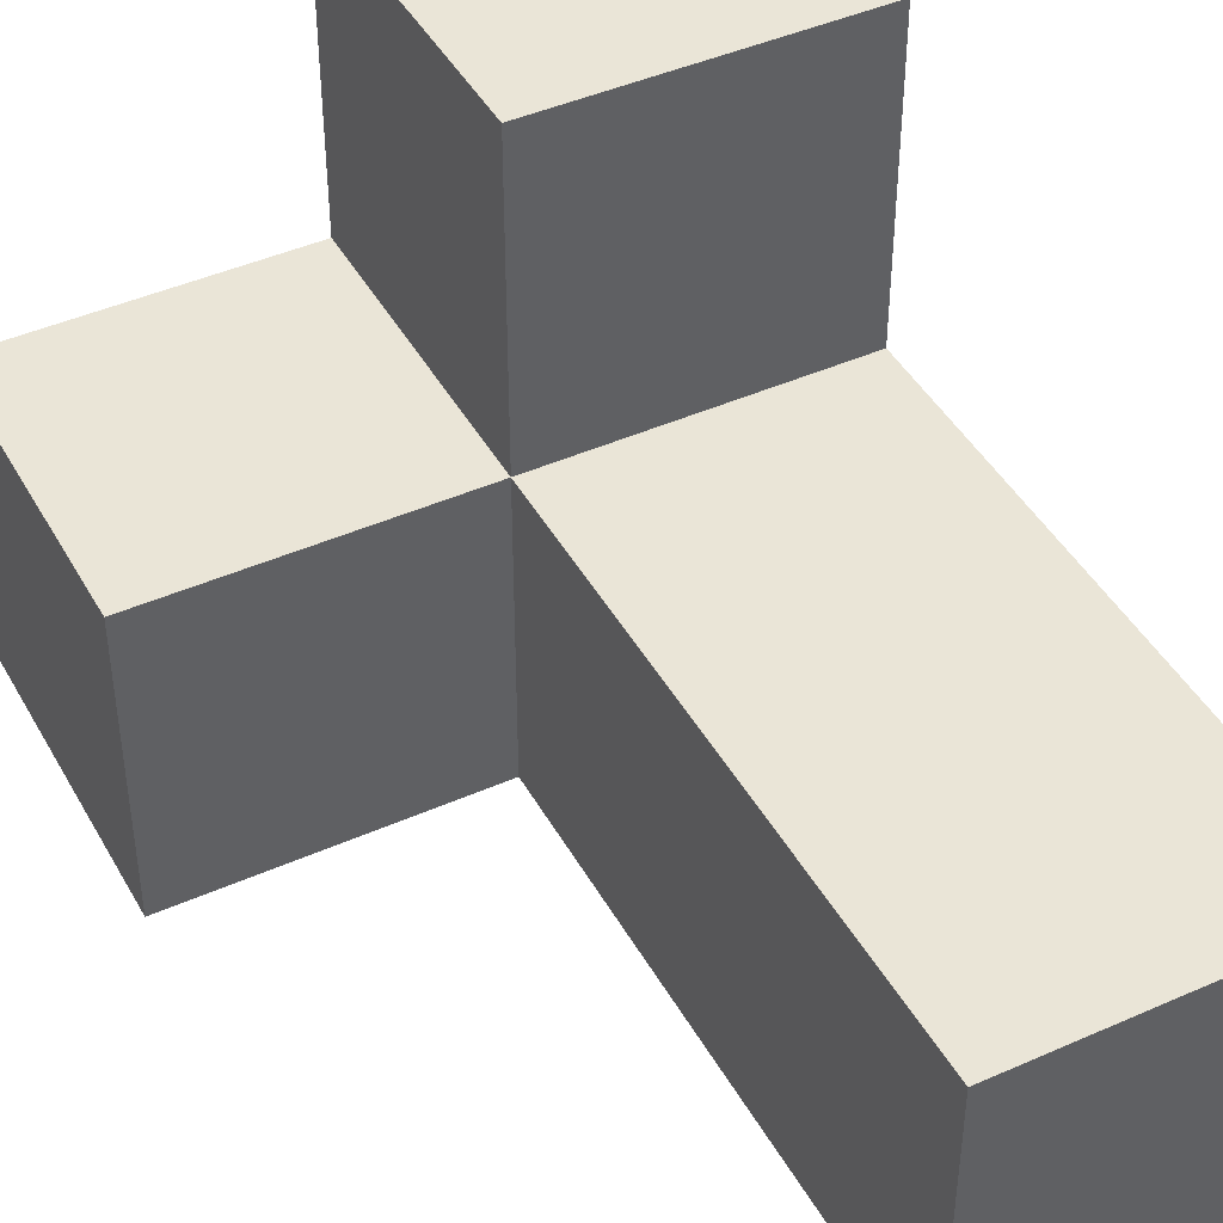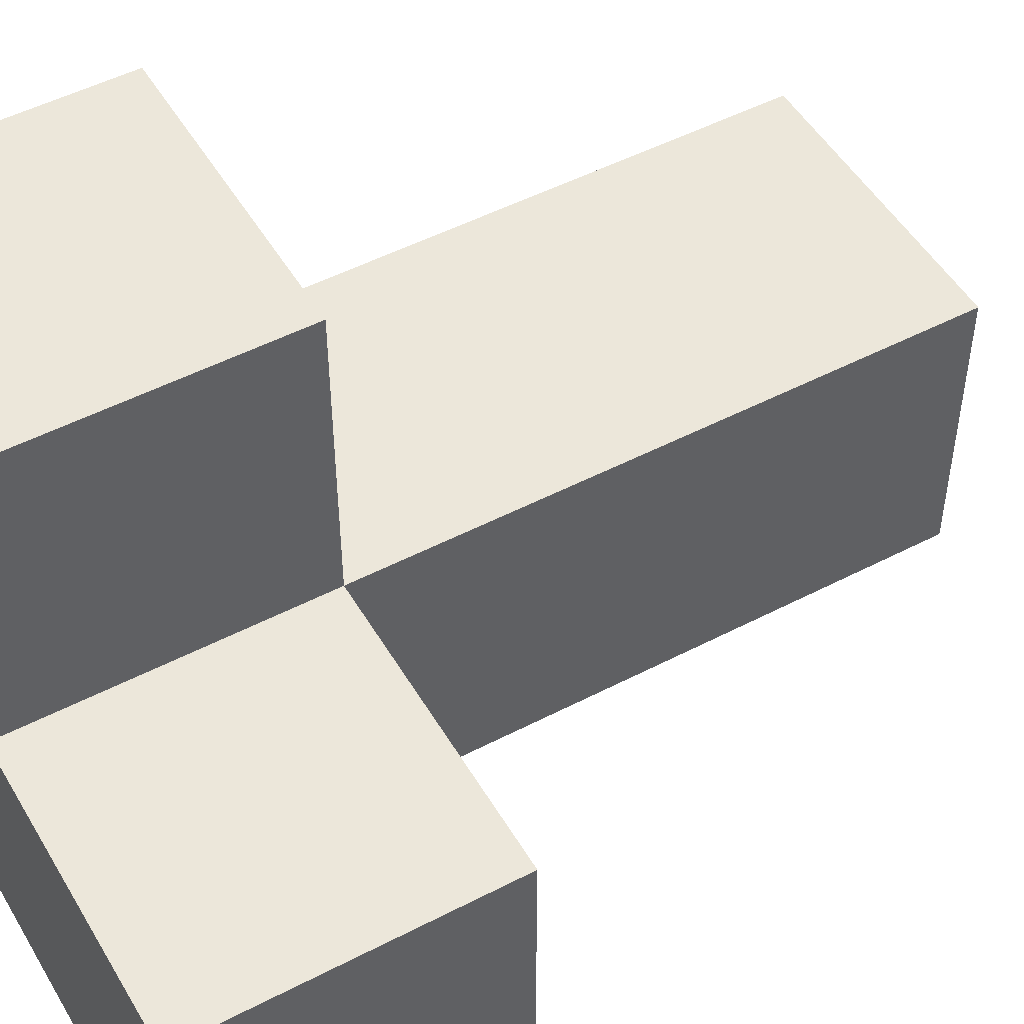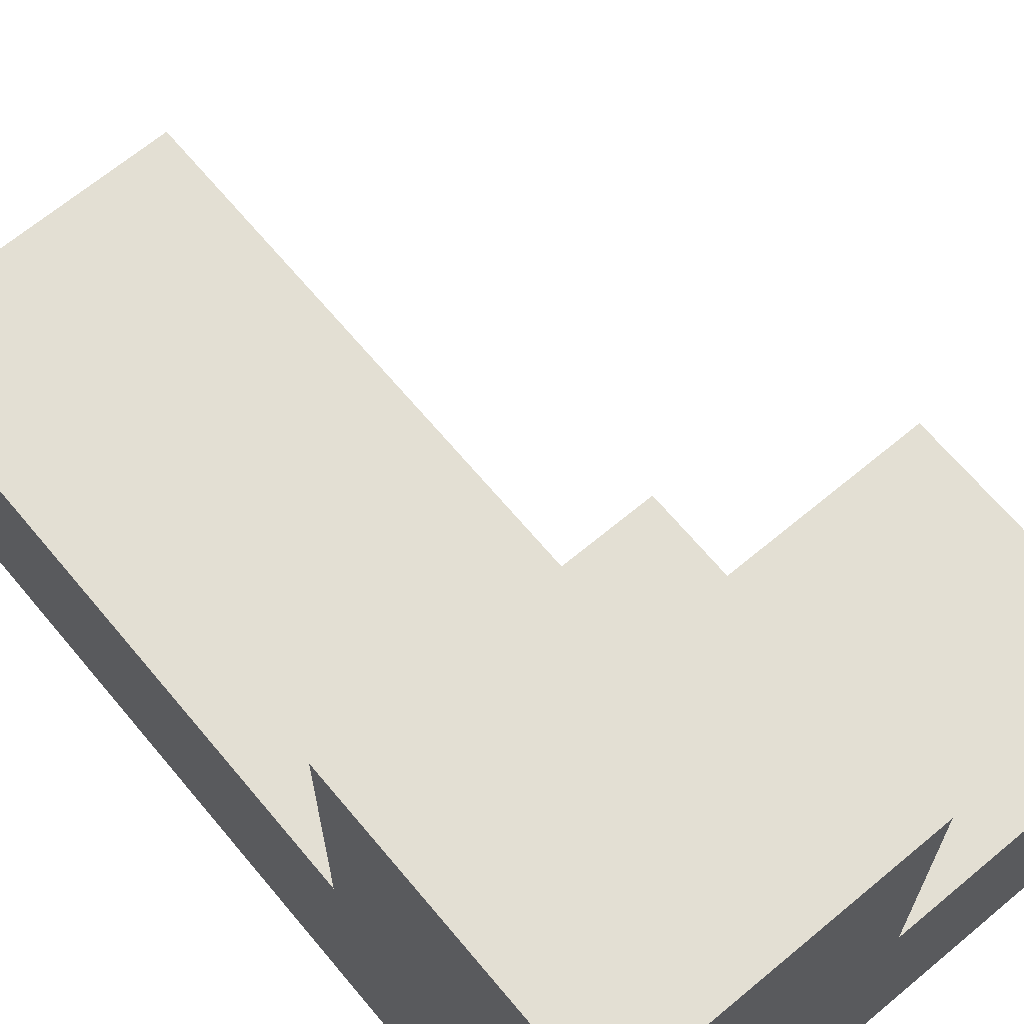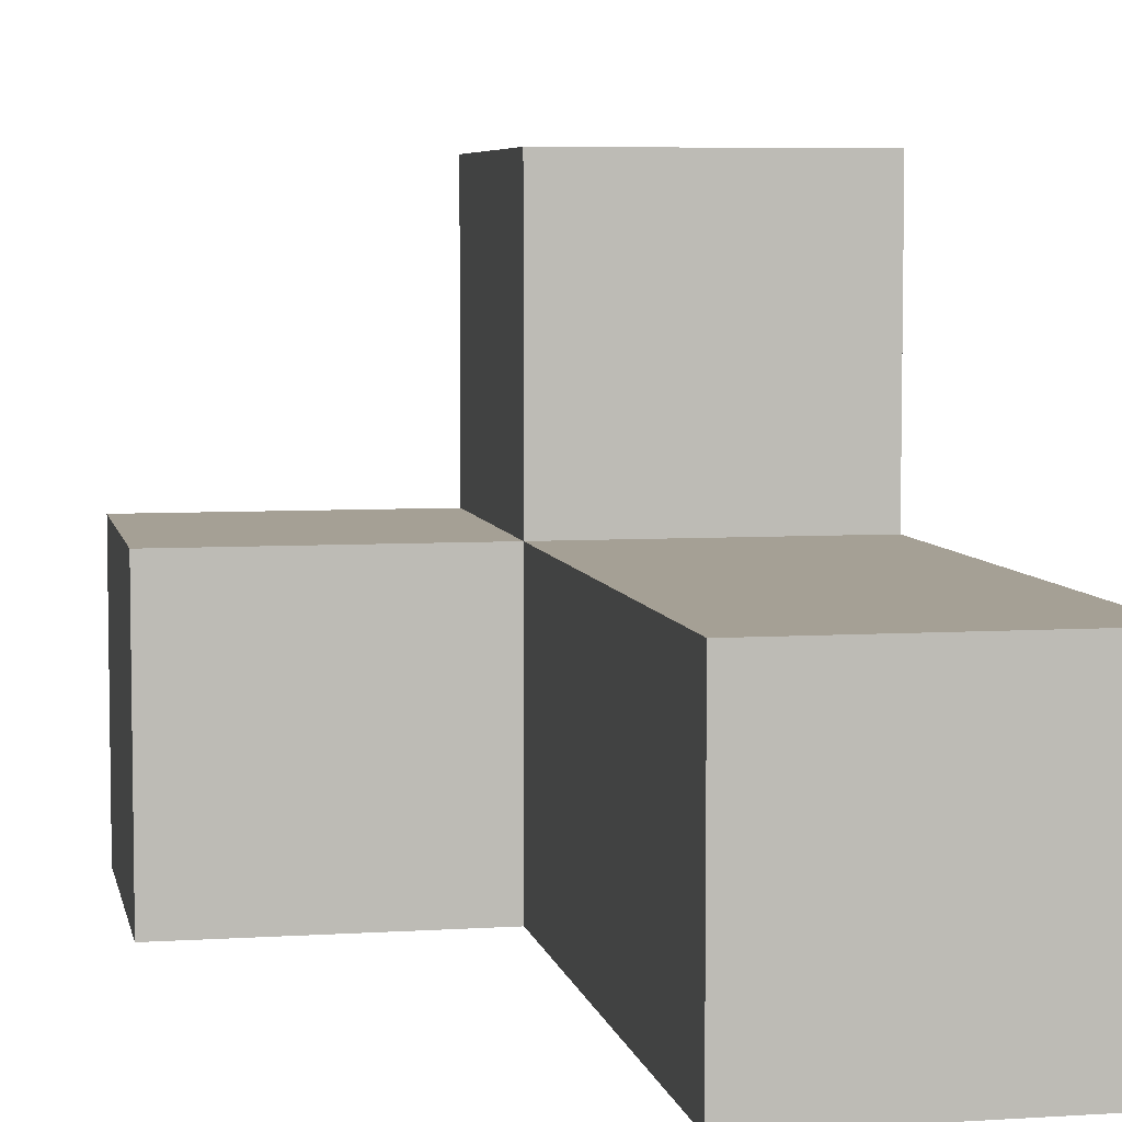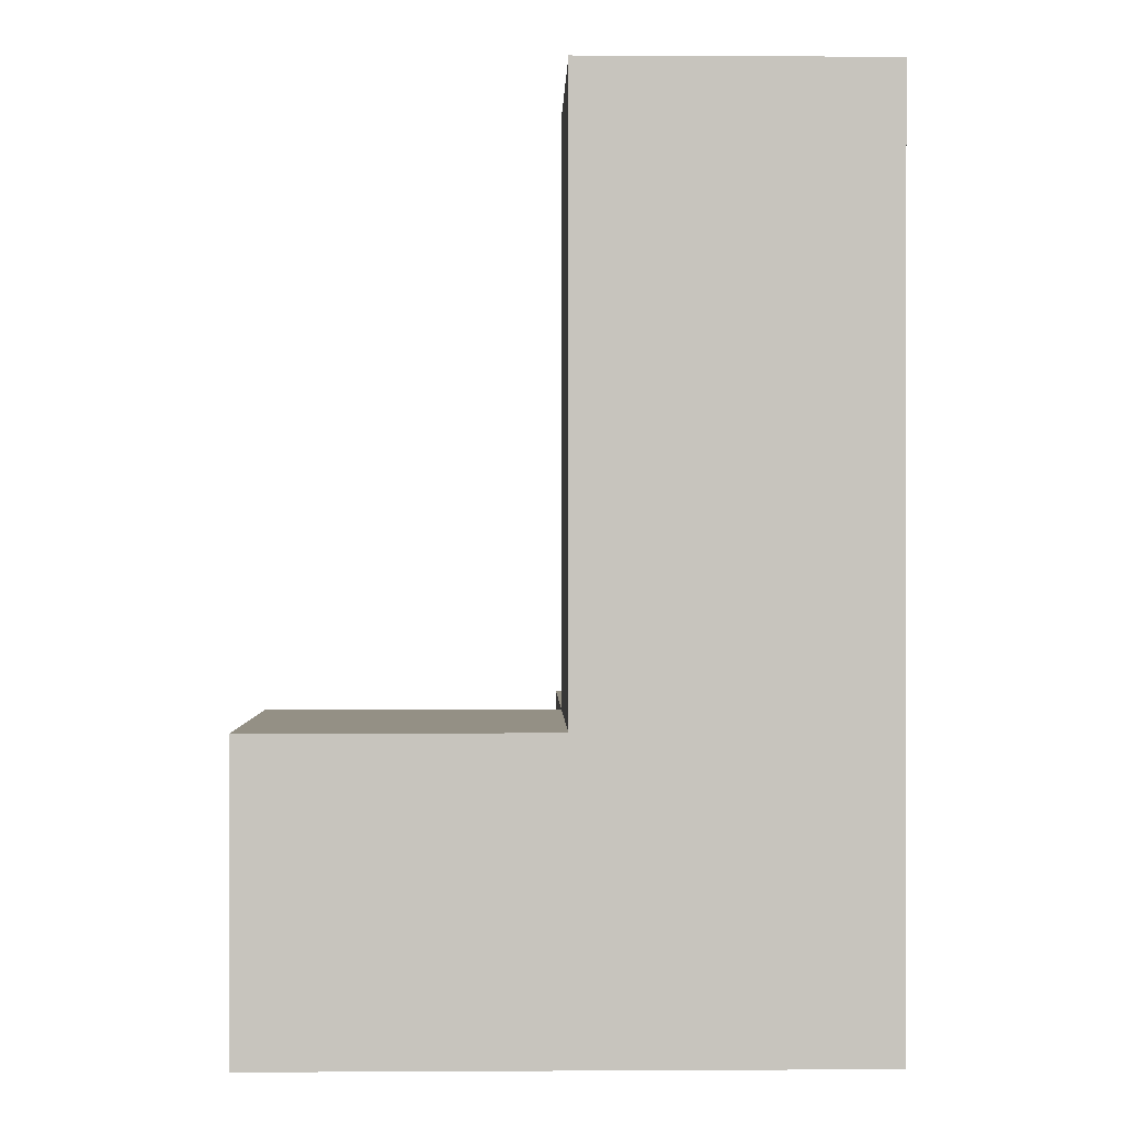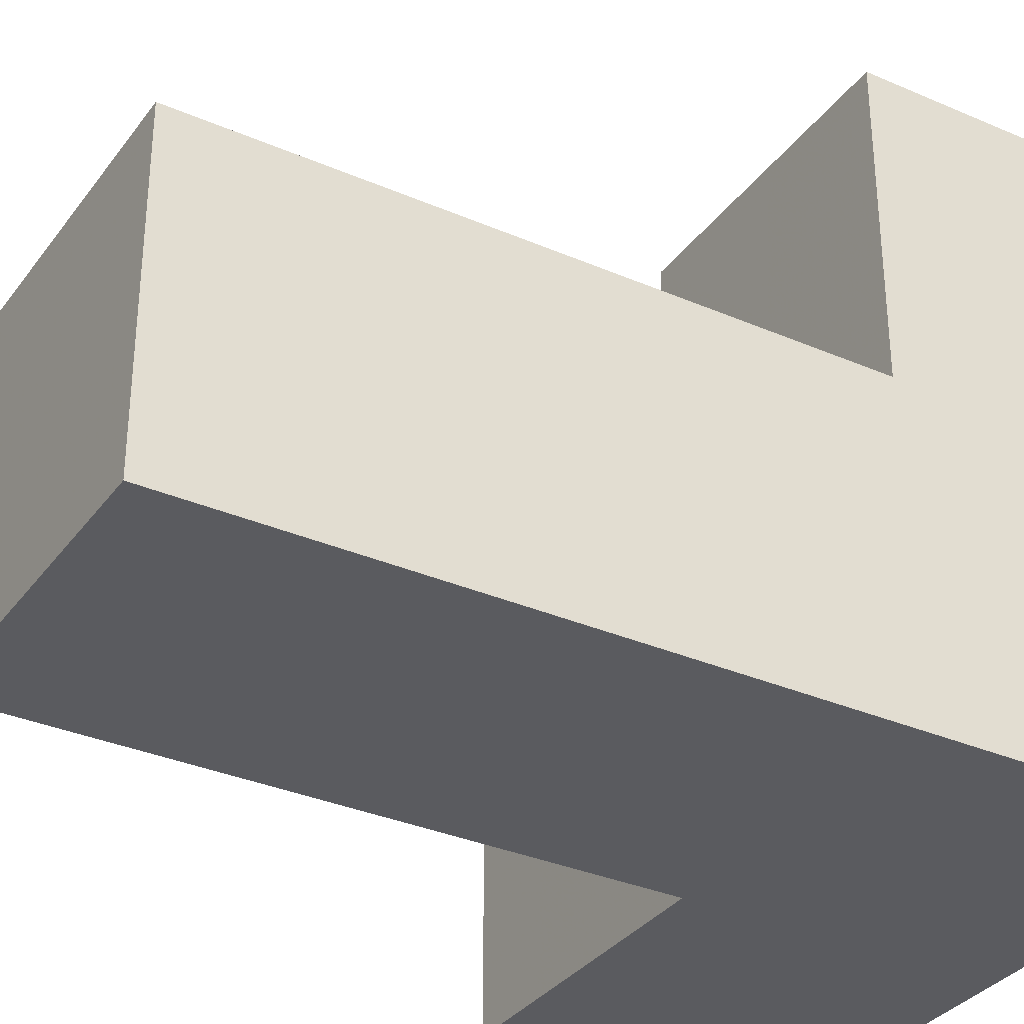
<metadata>
{"format":"obj","ext":"obj","renderer":"f3d","projection":"perspective","resolution":1024,"background":"white","views":[{"elev":44.0,"azim":-27.5,"up":"+Y"},{"elev":50.3,"azim":-119.7,"up":"+Y"},{"elev":67.0,"azim":140.1,"up":"+Y"},{"elev":5.9,"azim":-11.0,"up":"+Y"},{"elev":0.4,"azim":-1.2,"up":"+Z"},{"elev":-33.5,"azim":59.3,"up":"+Y"}]}
</metadata>
<code>
v 2.002 1.998 2.002
v 2.002 1.008 2.992
v 2.992 1.998 1.012
v 1.012 1.998 2.002
v 2.992 1.998 3.982
v 2.992 1.008 2.002
v 2.992 2.987 2.002
v 2.002 1.998 3.982
v 2.002 1.008 2.002
v 2.002 1.998 1.012
v 2.992 1.008 1.012
v 1.012 1.998 1.012
v 2.992 1.008 3.982
v 2.992 2.987 1.012
v 2.992 1.998 2.992
v 2.002 2.987 2.002
v 1.012 1.008 2.002
v 2.002 1.008 3.982
v 2.002 1.998 2.992
v 2.002 1.008 1.012
v 2.992 1.008 2.992
v 2.992 1.998 2.002
v 2.002 2.987 1.012
v 1.012 1.008 1.012
f 18 13 8
f 5 8 13
f 2 21 18
f 13 18 21
f 15 19 5
f 8 5 19
f 19 2 8
f 18 8 2
f 21 15 13
f 5 13 15
f 9 6 2
f 21 2 6
f 22 1 15
f 19 15 1
f 1 9 19
f 2 19 9
f 6 22 21
f 15 21 22
f 11 20 3
f 10 3 20
f 20 11 9
f 6 9 11
f 11 3 6
f 22 6 3
f 3 10 14
f 23 14 10
f 1 22 16
f 7 16 22
f 14 23 7
f 16 7 23
f 23 10 16
f 1 16 10
f 3 14 22
f 7 22 14
f 20 24 10
f 12 10 24
f 17 9 4
f 1 4 9
f 24 20 17
f 9 17 20
f 10 12 1
f 4 1 12
f 12 24 4
f 17 4 24

</code>
